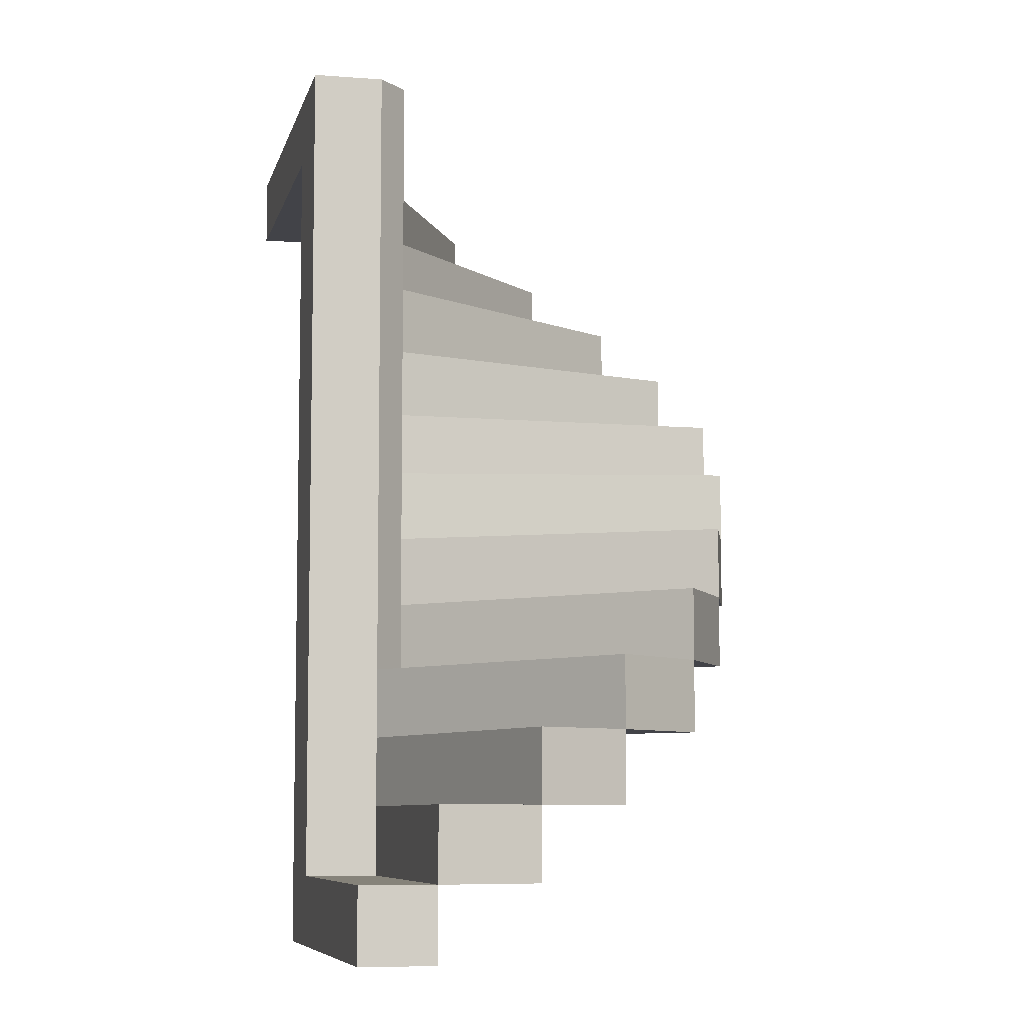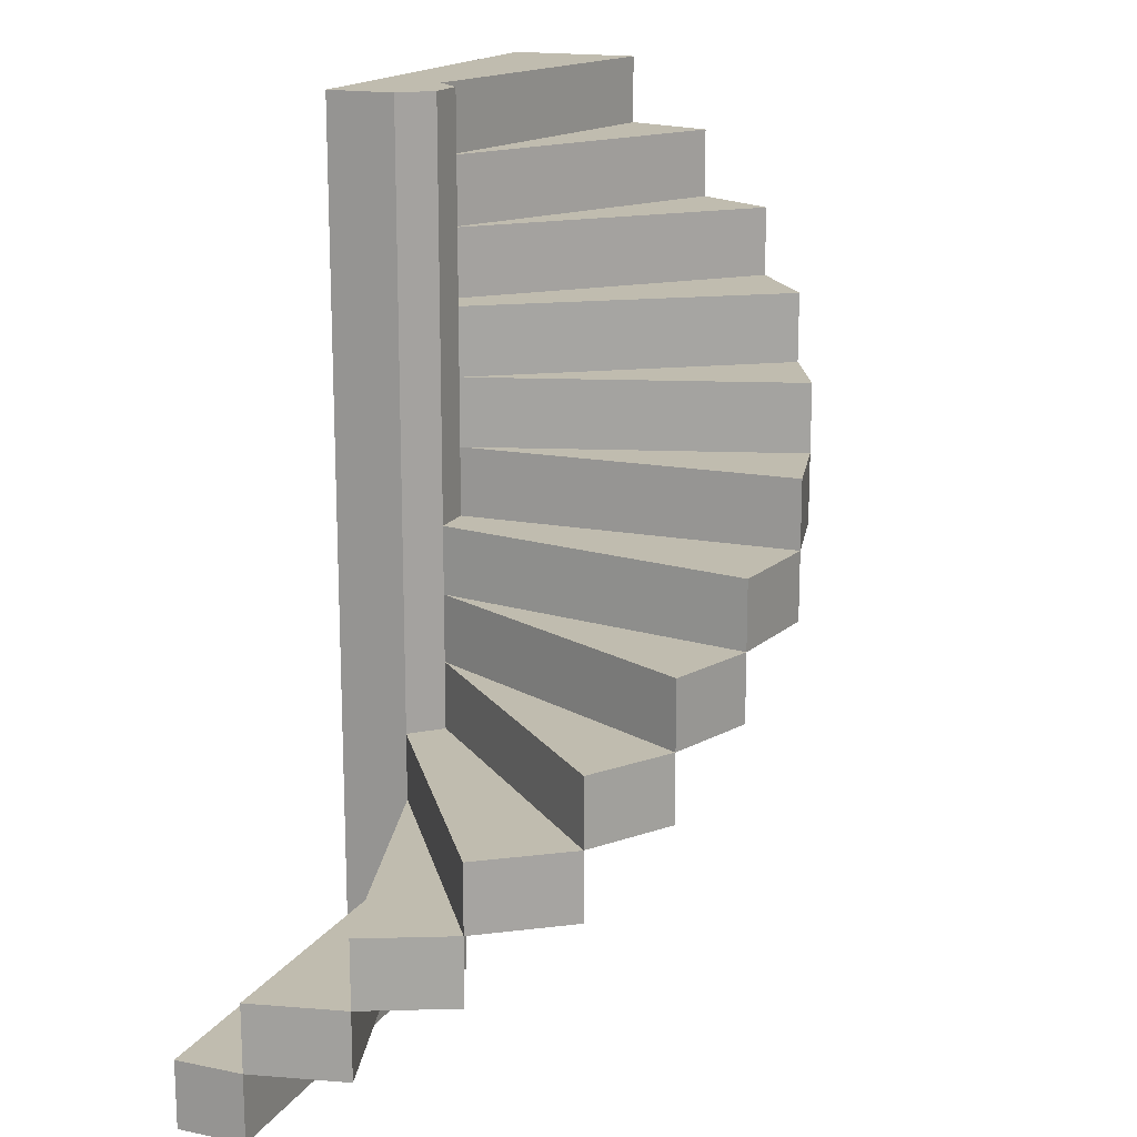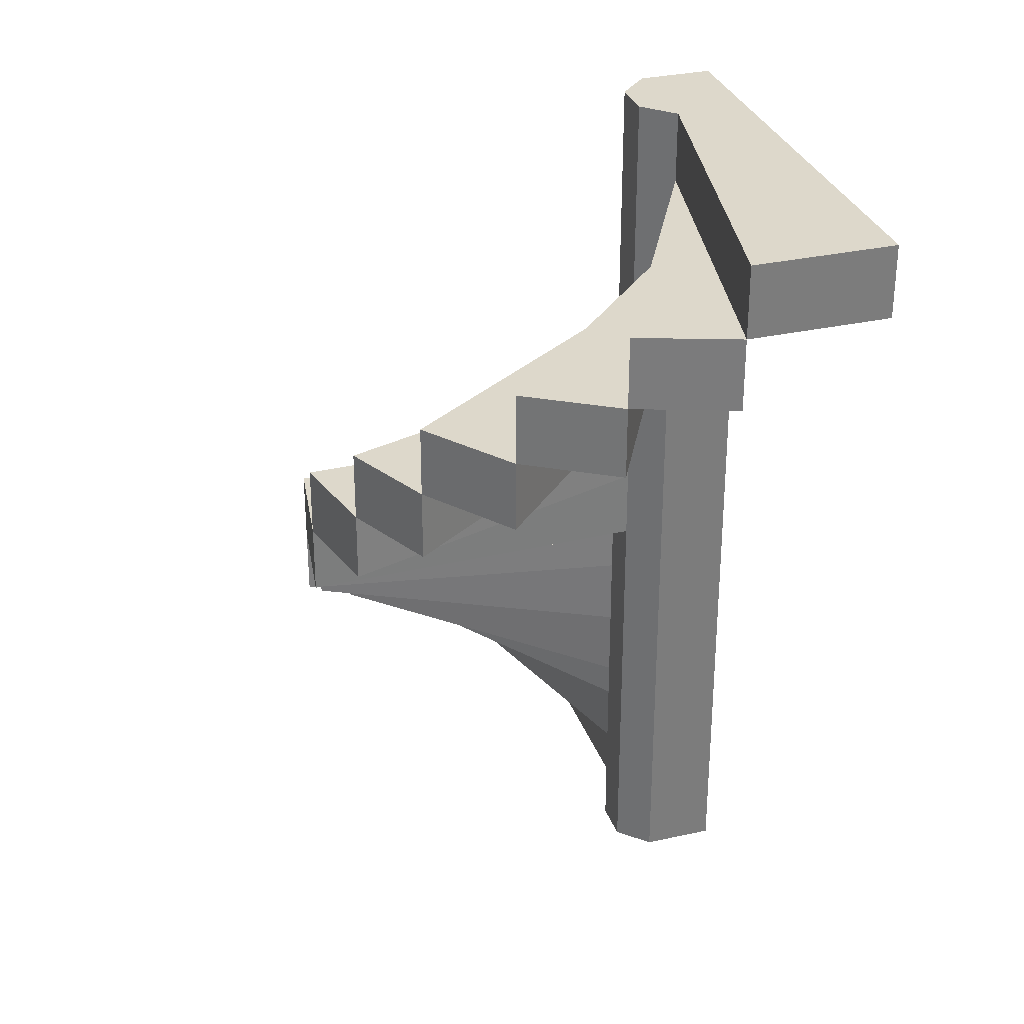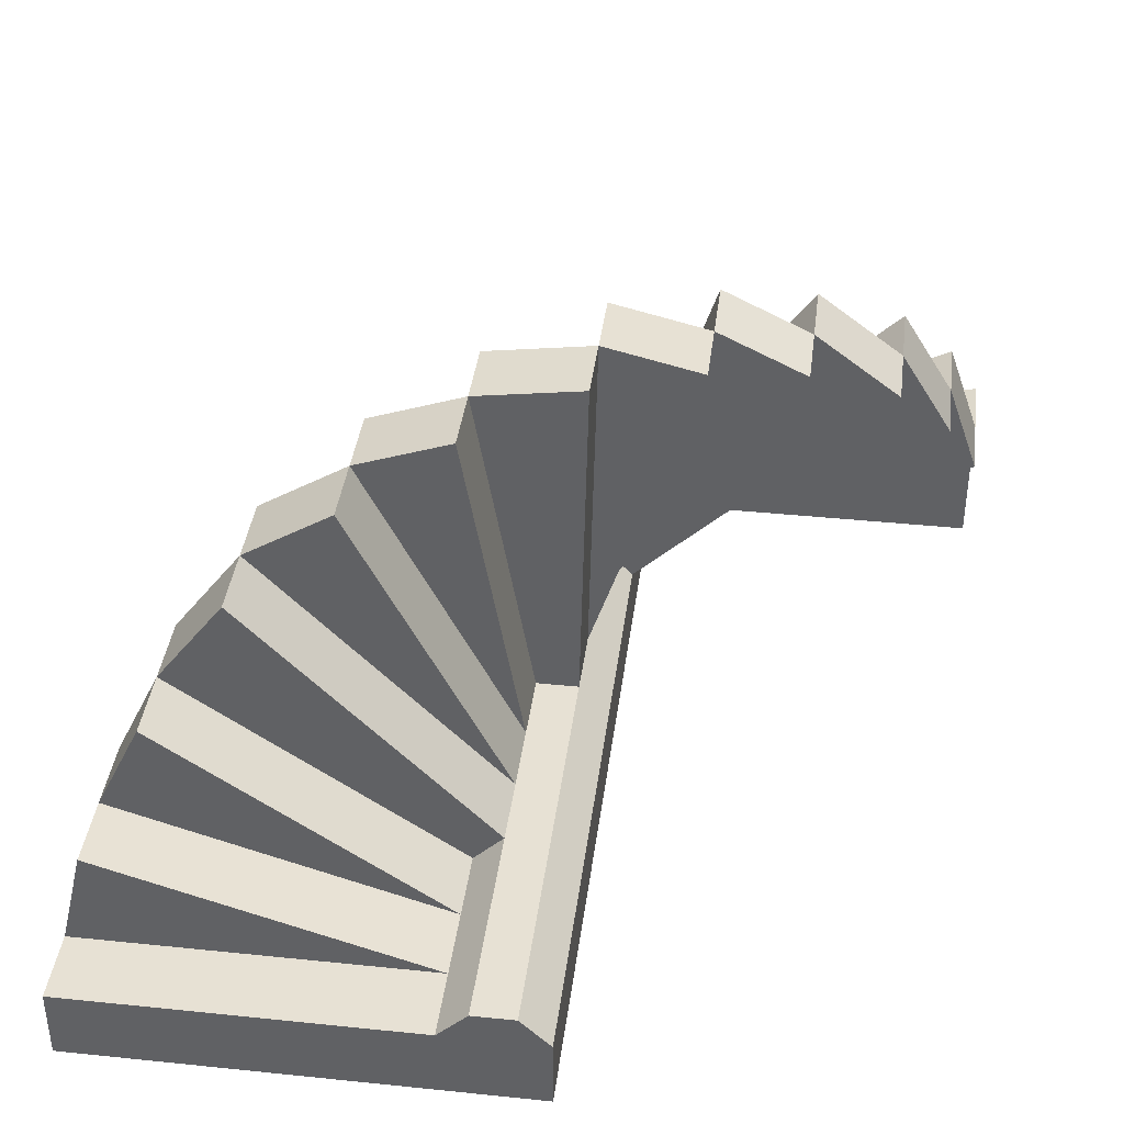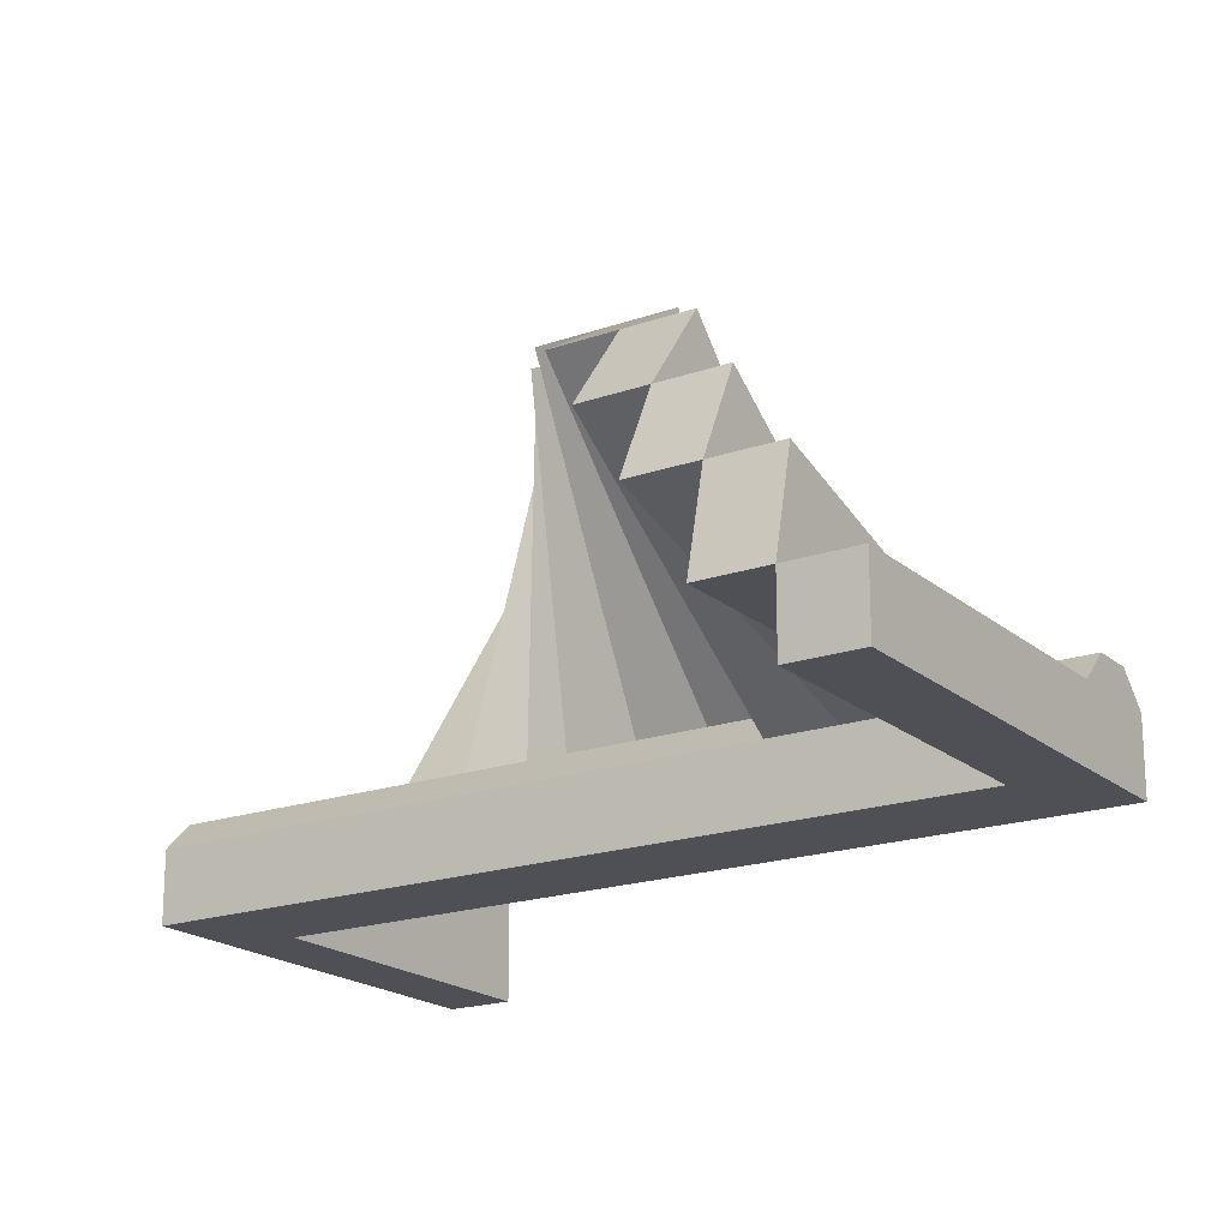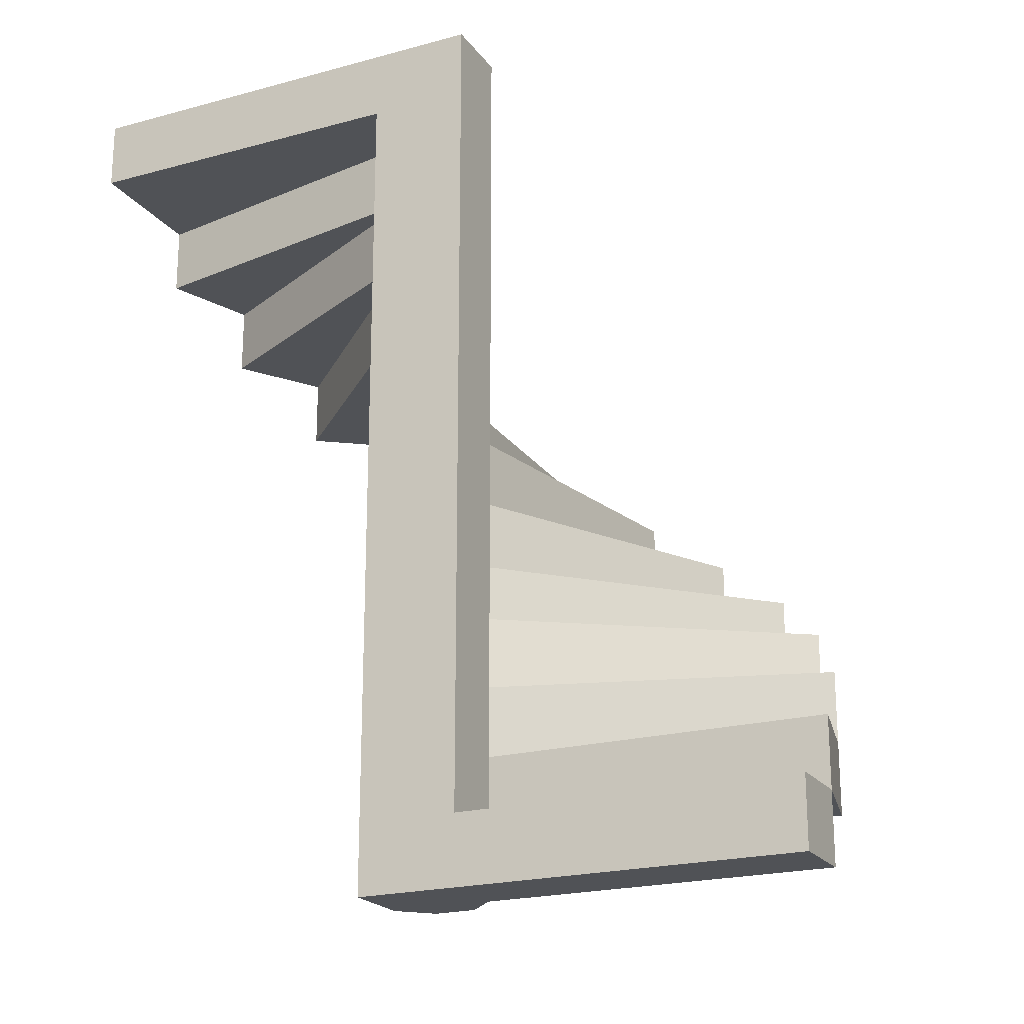
<metadata>
{"format":"obj","ext":"obj","renderer":"f3d","projection":"perspective","resolution":1024,"background":"white","views":[{"elev":-7.6,"azim":-102.6,"up":"+Y"},{"elev":16.3,"azim":-67.4,"up":"+Y"},{"elev":31.3,"azim":72.4,"up":"+Y"},{"elev":39.4,"azim":7.3,"up":"+Z"},{"elev":-19.4,"azim":-56.8,"up":"+Z"},{"elev":-21.1,"azim":-154.0,"up":"+Y"}]}
</metadata>
<code>
g stairsStoneRound
v 0.4308 0.9231 0.09544
v 0.3942 0.9231 0.1996
v 0.05543 0.9231 0.02296
v -0.1912 0.3077 0.3858
v -0.02296 0.3077 0.05543
v -0.2861 0.3077 0.327
v 0.3942 0.8462 0.1996
v 0.4308 0.8462 0.09544
v 0.05543 0.8462 0.02296
v 0.3354 0.8462 0.2945
v 0.2396 0.6923 0.3662
v 0.1401 0.6923 0.4139
v 0.02296 0.6923 0.05543
v -0.3578 0.1538 0.2312
v -0.05543 0.1538 0.02296
v -0.4055 0.1538 0.1317
v 0.1401 0.6154 0.4139
v 0.03136 0.6154 0.4394
v 0.02296 0.6154 0.05543
v 0.2396 0.6154 0.3662
v -0.4055 0.07692 0.1317
v -0.05543 0.07692 0.02296
v -0.431 0.07692 0.02296
v -0.08704 0.3846 0.4224
v -0.02296 0.3846 0.05543
v -0.1912 0.3846 0.3858
v 0.03136 0.5385 0.4394
v 0.1401 0.5385 0.4139
v 0.02296 0.5385 0.05543
v -0.431 0.1538 0.02296
v -0.2861 0.3846 0.327
v -0.05543 0.2308 0.02296
v -0.3578 0.2308 0.2312
v -0.4055 0.2308 0.1317
v 0.3354 0.7692 0.2945
v 0.3942 0.7692 0.1996
v 0.05543 0.7692 0.02296
v -0.02296 0.4615 0.05543
v -0.08704 0.4615 0.4224
v -0.1912 0.4615 0.3858
v 0.02296 0.4615 0.05543
v 0.03136 0.4615 0.4394
v -0.431 0 -0.05543
v -0.05543 0 -0.05543
v -0.431 0.07692 -0.05543
v -0.05543 0.07692 -0.05543
v 0.02296 0.7692 0.05543
v 0.2396 0.7692 0.3662
v 0.05543 0.9231 -0.05543
v 0.4308 0.9231 -0.05543
v 0.05543 1 -0.05543
v 0.4308 1 -0.05543
v 0.3354 0.6923 0.2945
v -0.08704 0.5385 0.4224
v -0.02296 0.5385 0.05543
v -0.05543 0 0.02296
v -0.431 0 0.02296
v 0.05543 0.6923 0.02296
v 0.4308 1 0.09544
v 0.05543 1 0.02296
v -0.3578 0.3077 0.2312
v -0.2861 0.2308 0.327
v -0.05543 0.3077 0.02296
v -0.02296 0.2308 0.05543
v -0.02296 0 0.05543
v 0.05543 0 -0.05543
v 0.05543 0 0.02296
v 0.02296 1 0.05543
v -0.02296 1 0.05543
v 0.02296 0 0.05543
v -0.05543 1 -0.05543
v -0.05543 1 0.02296
f 3 2 1
f 6 5 4
f 9 8 7
f 9 10 7
f 13 12 11
f 16 15 14
f 19 18 17
f 19 20 17
f 23 22 21
f 26 25 24
f 29 28 27
f 30 16 15
f 31 26 25
f 34 33 32
f 37 36 35
f 40 39 38
f 30 22 23
f 22 30 15
f 27 41 29
f 41 27 42
f 45 44 43
f 44 45 46
f 27 19 29
f 19 27 18
f 2 9 7
f 9 2 3
f 11 47 13
f 47 11 48
f 3 8 9
f 8 3 1
f 51 50 49
f 50 51 52
f 53 48 11
f 48 53 35
f 29 54 27
f 54 29 55
f 22 57 56
f 57 22 23
f 11 58 53
f 58 11 13
f 59 50 52
f 50 59 1
f 17 29 19
f 29 17 28
f 2 8 1
f 8 2 7
f 51 59 52
f 59 51 60
f 39 41 42
f 41 39 38
f 22 16 21
f 16 22 15
f 37 53 58
f 53 37 35
f 10 37 35
f 37 10 9
f 17 13 19
f 13 17 12
f 32 14 15
f 14 32 33
f 1 49 50
f 49 1 3
f 39 55 38
f 55 39 54
f 11 19 13
f 19 11 20
f 17 27 28
f 27 17 18
f 57 45 43
f 45 57 23
f 14 34 16
f 34 14 33
f 27 39 42
f 39 27 54
f 10 36 7
f 36 10 35
f 37 48 35
f 48 37 47
f 33 6 61
f 6 33 62
f 26 6 4
f 6 26 31
f 26 38 25
f 38 26 40
f 34 15 16
f 15 34 32
f 61 32 33
f 32 61 63
f 63 6 5
f 6 63 61
f 11 17 20
f 17 11 12
f 59 3 1
f 3 59 60
f 21 30 23
f 30 21 16
f 62 32 64
f 32 62 33
f 26 5 25
f 5 26 4
f 39 26 24
f 26 39 40
f 39 25 38
f 25 39 24
f 6 25 5
f 25 6 31
f 9 36 37
f 36 9 7
f 6 64 5
f 64 6 62
f 57 44 56
f 44 57 43
f 46 23 22
f 23 46 45
f 64 56 65
f 56 64 22
f 22 64 15
f 15 64 32
f 49 67 66
f 67 49 37
f 67 37 58
f 37 49 3
f 37 3 9
f 60 9 3
f 9 60 37
f 37 60 47
f 47 60 68
f 19 55 29
f 55 19 69
f 69 19 13
f 69 13 47
f 69 47 68
f 58 70 67
f 70 58 41
f 41 58 29
f 29 58 19
f 19 58 13
f 22 71 46
f 71 22 63
f 72 71 63
f 63 22 32
f 32 22 15
f 71 60 51
f 60 71 68
f 68 71 69
f 69 71 72
f 5 72 63
f 72 5 25
f 72 25 38
f 72 38 55
f 72 55 69
f 41 65 70
f 65 41 64
f 64 41 5
f 5 41 25
f 25 41 38
f 70 66 67
f 66 70 44
f 44 70 65
f 44 65 56
f 46 66 44
f 66 46 49
f 49 46 71
f 49 71 51

</code>
